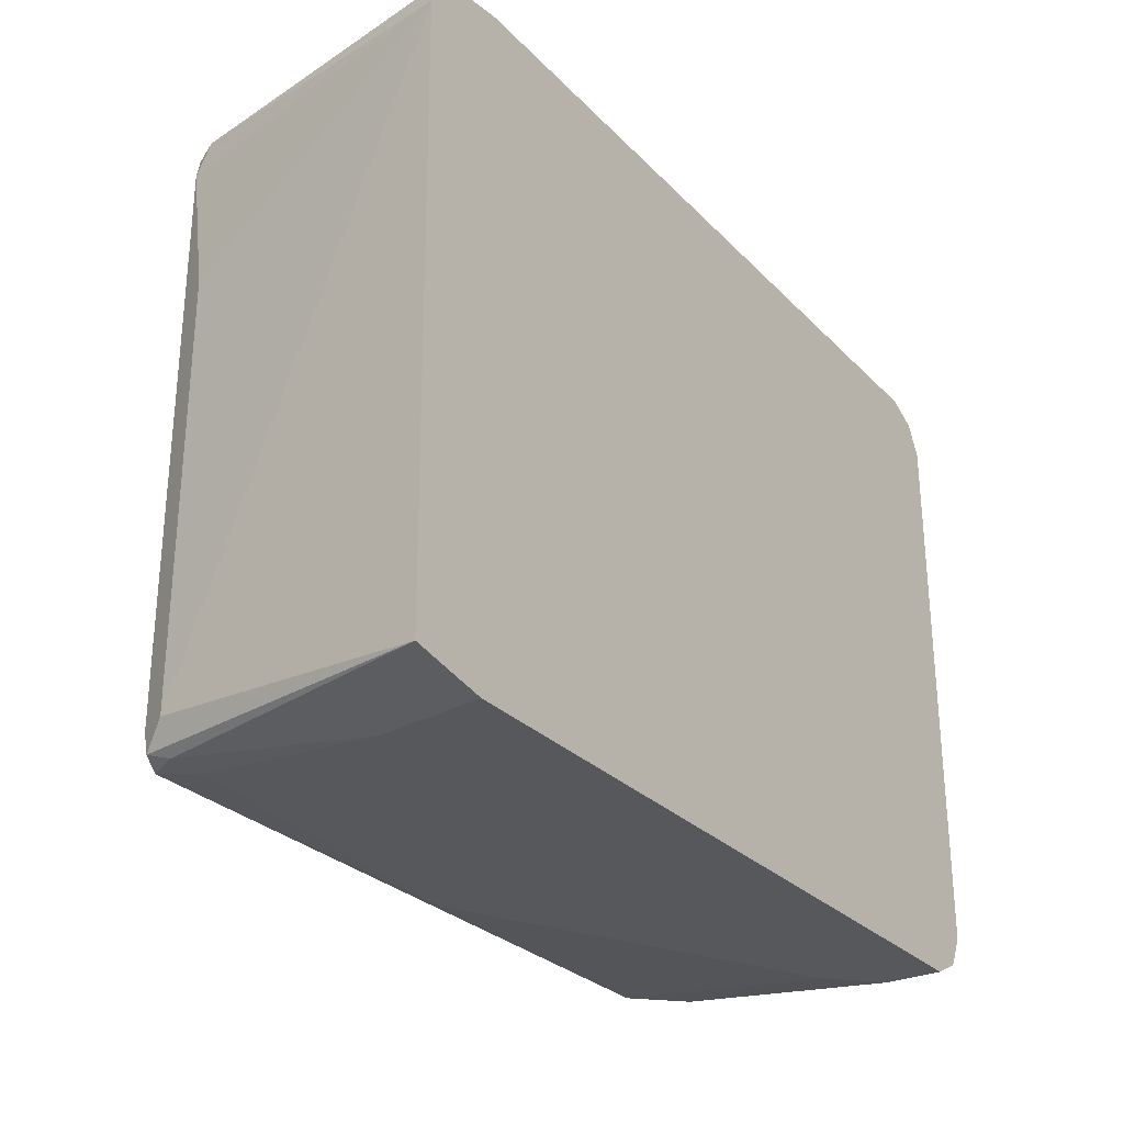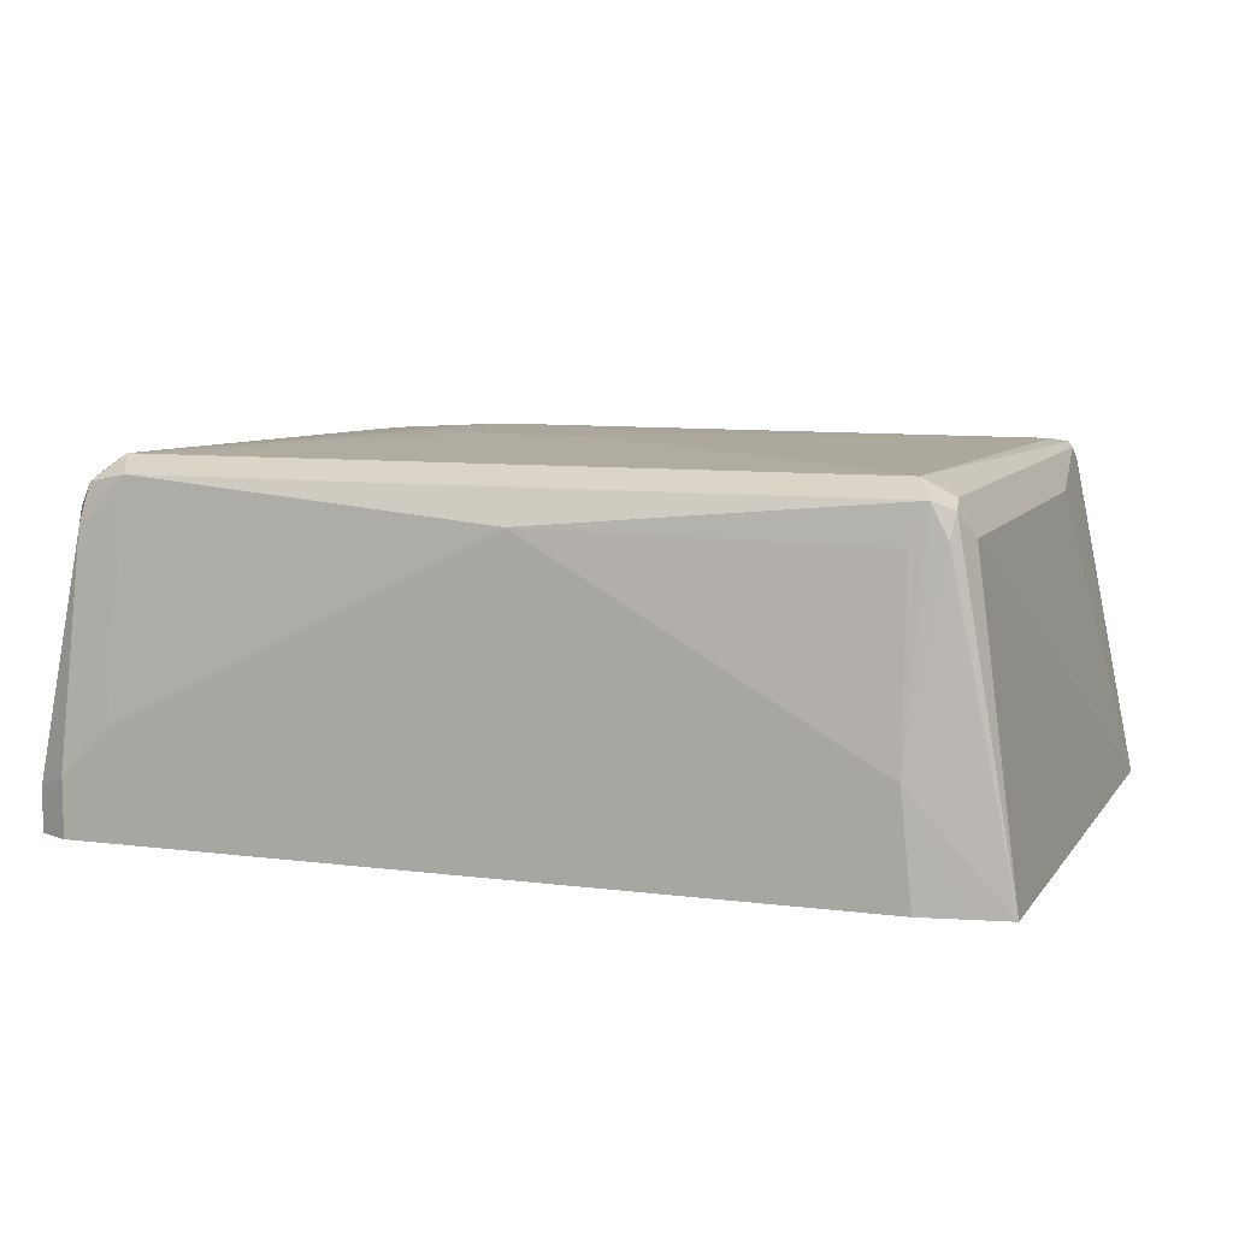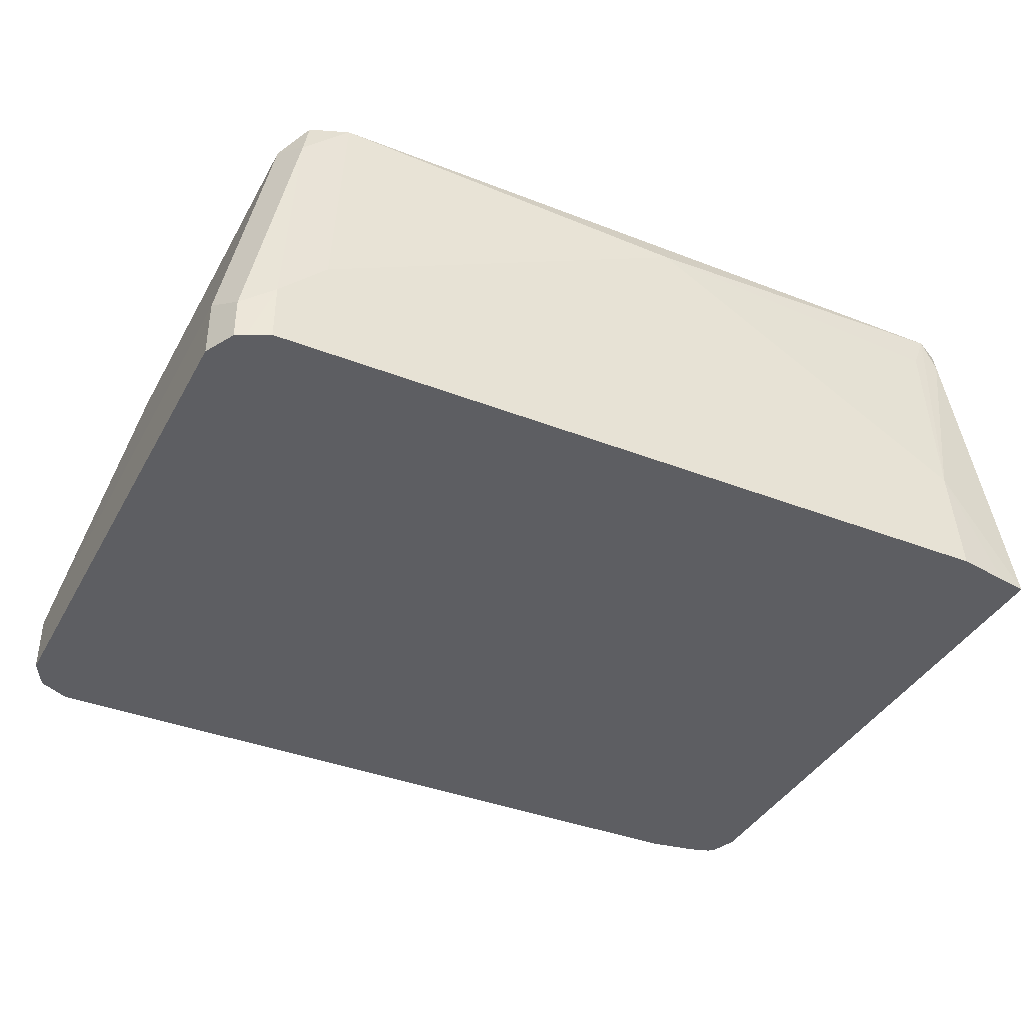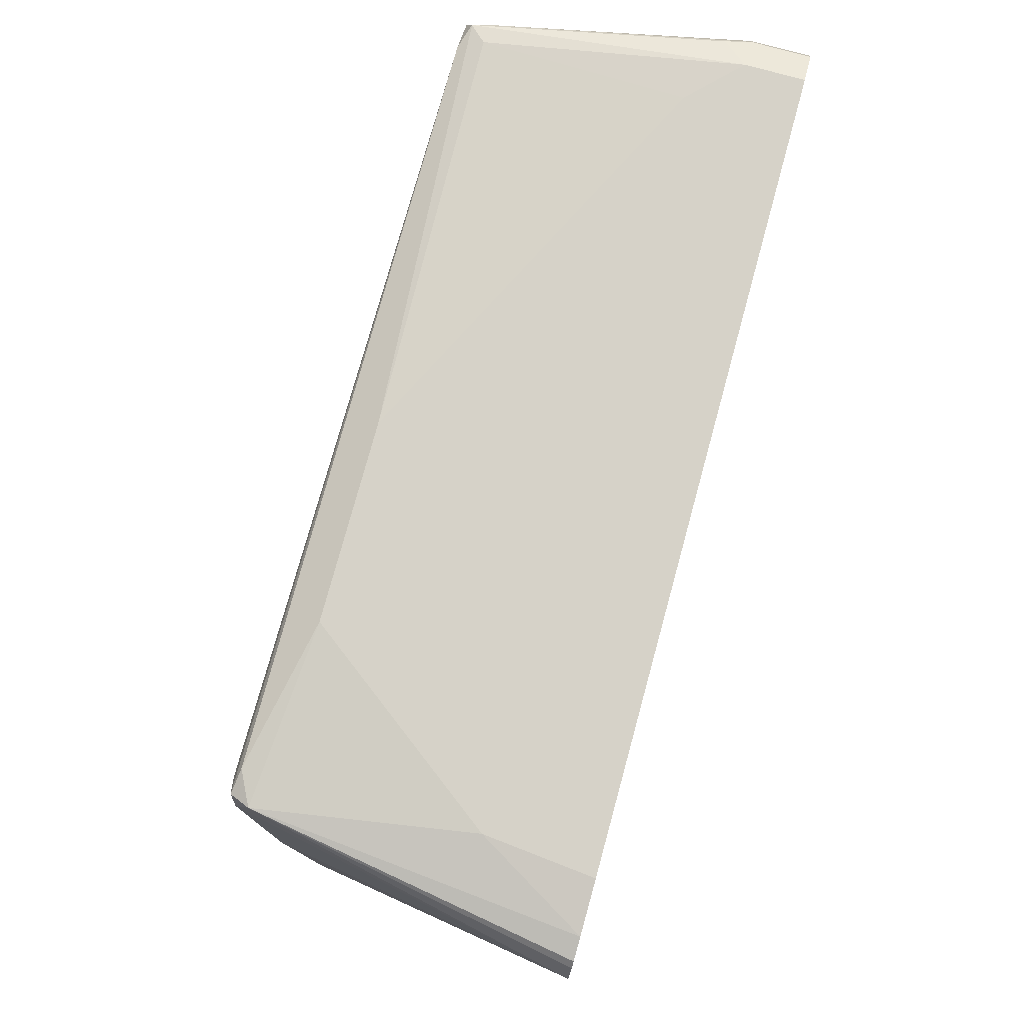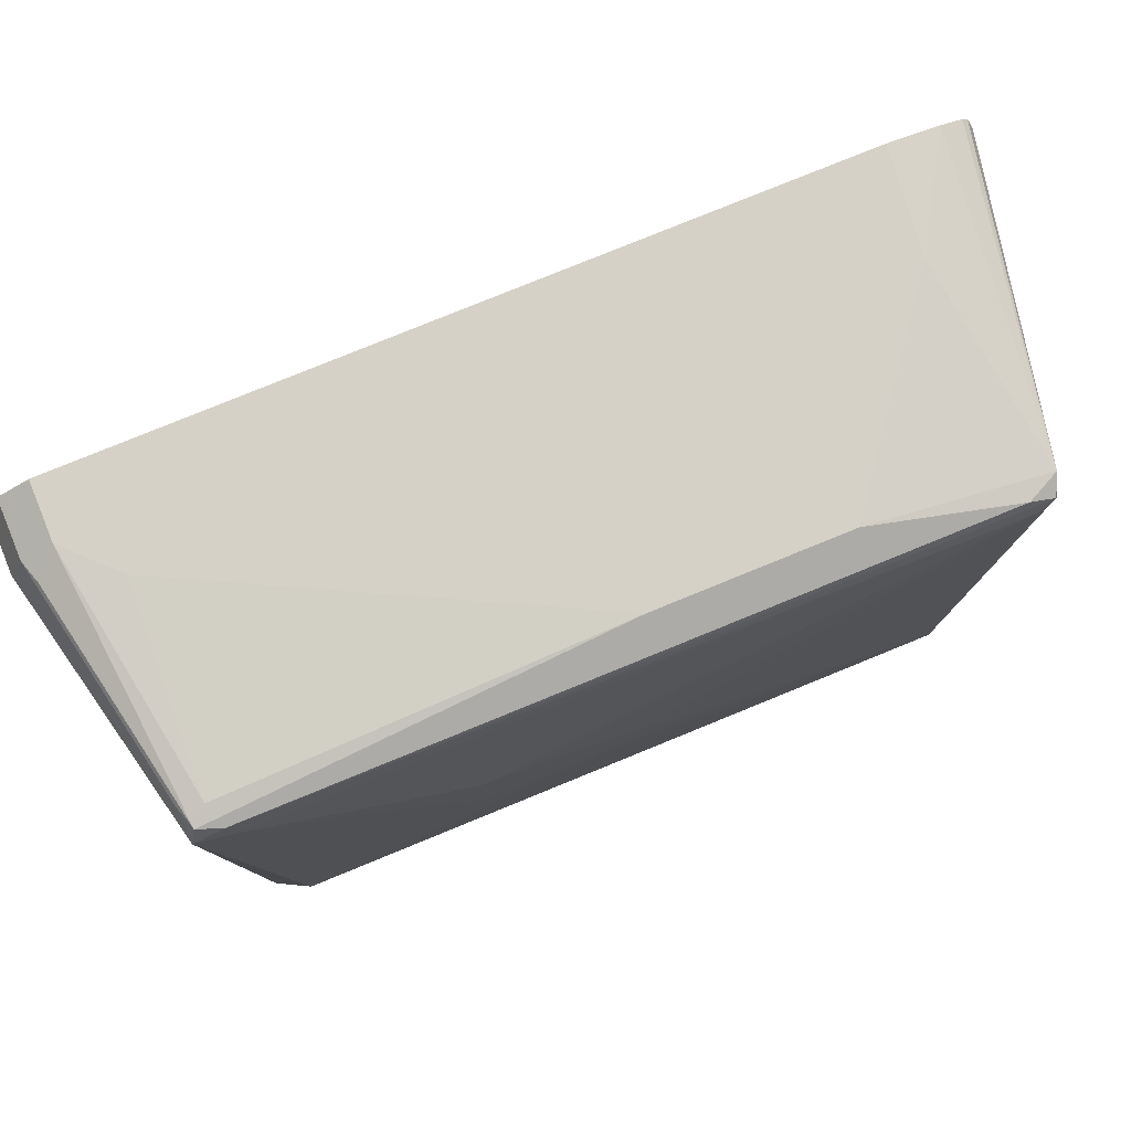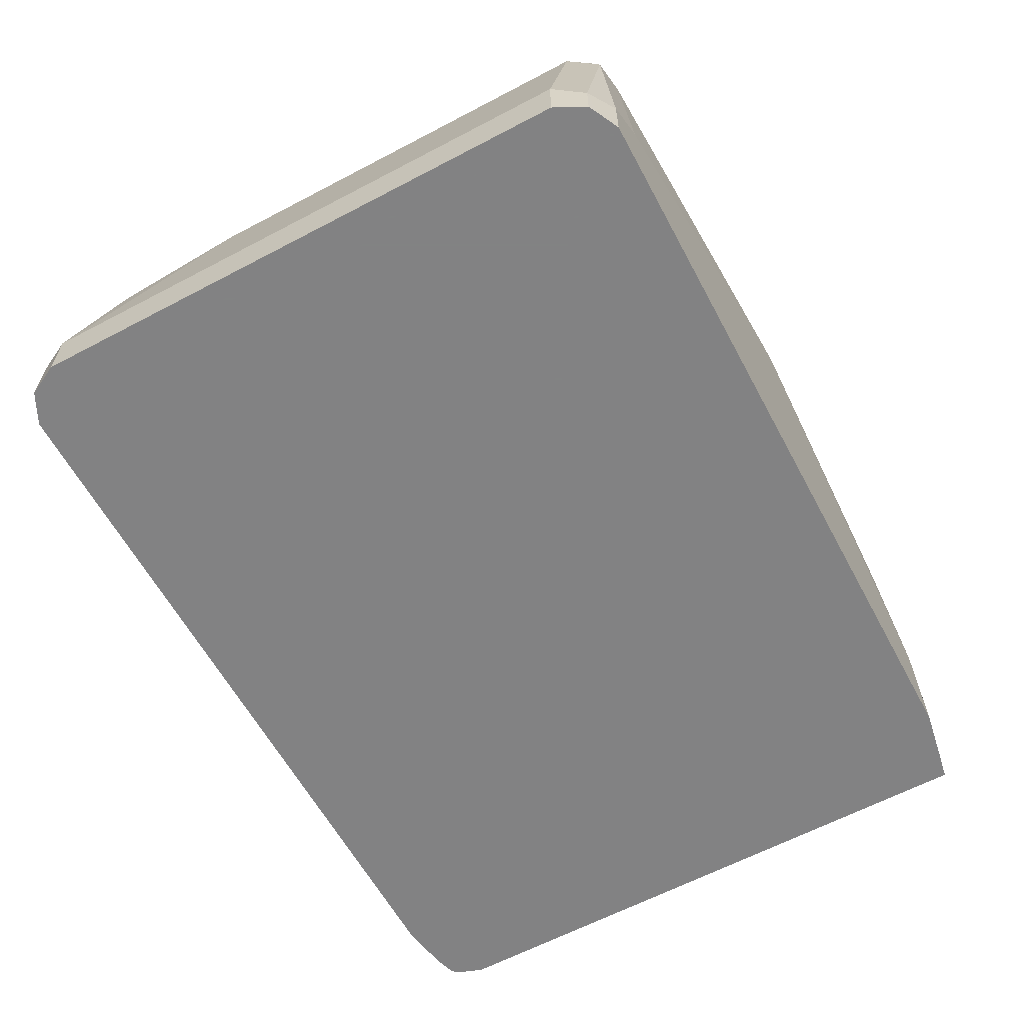
<metadata>
{"format":"obj","ext":"obj","renderer":"f3d","projection":"perspective","resolution":1024,"background":"white","views":[{"elev":-28.4,"azim":-55.7,"up":"+Z"},{"elev":8.3,"azim":-160.4,"up":"+Y"},{"elev":-38.6,"azim":153.8,"up":"+Y"},{"elev":77.8,"azim":-74.7,"up":"+Z"},{"elev":79.2,"azim":157.8,"up":"+Z"},{"elev":-60.9,"azim":118.2,"up":"+Y"}]}
</metadata>
<code>
v 0.8704 -0.07736 -0.1354
v 0.8639 0.01289 -0.1289
v 0.8832 -0.08381 -0.1289
v 0.8792 -0.1011 -0.131
v 0.8704 -0.1011 -0.1354
v 0.851 -0.05802 -0.1354
v 0.8446 0.03224 -0.1289
v 0.8704 0.01934 -0.116
v 0.8607 0.029 -0.1257
v 0.8897 -0.07736 -0.116
v 0.8832 -0.1011 -0.1289
v 0.5565 -0.1011 -0.1354
v 0.6963 0.01934 -0.1354
v 0.851 0.03867 -0.116
v 0.5545 0.03224 -0.1289
v 0.8639 0.03224 -0.1096
v 0.8704 0.01934 0.05802
v 0.8897 -0.07736 0.116
v 0.8897 -0.1011 -0.116
v 0.5353 -0.1011 -0.1317
v 0.5609 -0.05802 -0.1354
v 0.5609 0.01692 -0.1305
v 0.7156 0.04181 -0.01932
v 0.7624 0.04181 -0.0162
v 0.7673 0.04181 -0.01293
v 0.7768 0.04181 -0.003419
v 0.7769 0.04181 -0.003207
v 0.7769 0.04181 -0.002571
v 0.7777 0.04181 0.01731
v 0.8486 0.03385 0.116
v 0.8639 0.03224 0.1225
v 0.5609 0.03867 -0.116
v 0.548 0.01934 -0.1289
v 0.5464 0.029 -0.1257
v 0.548 0.03224 -0.116
v 0.8832 -0.07736 0.1289
v 0.8897 -0.1011 0.116
v 0.8639 0.01934 0.1289
v 0.5232 -0.1011 -0.1294
v 0.7028 0.04181 -0.01288
v 0.7696 0.04181 0.03759
v 0.851 0.03224 0.1289
v 0.7686 0.04181 0.03965
v 0.5577 0.03545 0.1192
v 0.8607 0.029 0.1305
v 0.5512 0.03385 -0.1064
v 0.5512 0.03385 0.1257
v 0.6963 0.04181 0
v 0.6973 0.04181 -0.002067
v 0.5416 0.01934 -0.116
v 0.548 0.03224 0.116
v 0.8803 -0.1011 0.1304
v 0.8832 -0.1011 0.1289
v 0.88 -0.06769 0.1305
v 0.5204 -0.1011 0.1153
v 0.5609 0.03224 0.1289
v 0.6963 0.01934 0.1354
v 0.7592 0.04181 0.03849
v 0.7094 0.04181 0.0162
v 0.7028 0.04181 0.01288
v 0.6994 0.04181 0.006229
v 0.7156 0.04181 0.01932
v 0.8543 0.02255 0.1322
v 0.8704 -0.07736 0.1354
v 0.548 0.02579 0.1289
v 0.5416 0.01934 0.05802
v 0.5204 -0.1011 0.116
v 0.8704 -0.1011 0.1354
v 0.619 0.01934 0.1354
v 0.851 -0.05802 0.1354
v 0.5243 -0.1011 0.1269
v 0.5267 -0.1011 0.1293
v 0.5355 -0.1011 0.1321
v 0.5609 -0.05802 0.1354
v 0.5565 -0.1011 0.1354
f 32 47 44
f 32 48 49
f 32 49 40
f 33 39 34
f 34 39 50
f 32 44 48
f 34 50 35
f 23 59 62
f 35 47 46
f 35 50 66
f 35 66 51
f 36 52 53
f 36 38 45
f 32 46 47
f 36 45 54
f 35 51 47
f 32 35 46
f 23 29 28
f 31 42 45
f 36 54 52
f 23 62 58
f 23 58 43
f 23 43 41
f 23 41 29
f 23 28 27
f 31 45 38
f 23 27 26
f 23 25 24
f 29 41 30
f 30 42 31
f 30 41 43
f 30 43 44
f 30 44 42
f 23 26 25
f 39 55 50
f 57 74 75
f 42 47 56
f 52 64 68
f 56 65 69
f 57 70 63
f 57 69 74
f 57 75 68
f 57 68 64
f 52 54 64
f 57 64 70
f 65 67 71
f 65 71 72
f 65 72 73
f 65 73 74
f 65 74 69
f 73 75 74
f 63 70 64
f 51 67 65
f 51 66 67
f 50 67 66
f 42 56 69
f 42 69 57
f 42 57 45
f 43 58 44
f 44 59 60
f 44 60 61
f 44 61 48
f 44 58 62
f 44 62 59
f 45 63 64
f 45 64 54
f 45 57 63
f 47 51 65
f 47 65 56
f 50 55 67
f 42 44 47
f 23 61 60
f 23 60 59
f 23 49 48
f 4 53 52
f 4 52 68
f 4 68 75
f 4 75 73
f 4 73 72
f 4 72 71
f 4 37 53
f 4 71 67
f 4 55 39
f 4 39 20
f 4 20 12
f 4 12 5
f 6 13 7
f 7 14 9
f 4 67 55
f 4 19 37
f 4 11 19
f 3 11 4
f 1 2 3
f 1 3 4
f 1 4 5
f 1 5 12
f 1 12 21
f 1 21 13
f 1 13 6
f 1 6 7
f 23 48 61
f 2 8 10
f 2 10 3
f 2 7 9
f 2 9 8
f 3 10 19
f 3 19 11
f 7 13 15
f 7 15 32
f 1 7 2
f 8 9 16
f 14 32 23
f 15 22 21
f 15 21 33
f 15 33 34
f 15 34 35
f 15 35 32
f 17 31 18
f 18 36 53
f 18 53 37
f 18 31 38
f 20 39 21
f 21 39 33
f 23 32 40
f 23 40 49
f 7 32 14
f 14 31 16
f 14 30 31
f 18 38 36
f 14 28 29
f 8 16 31
f 14 29 30
f 8 31 17
f 8 18 10
f 9 14 16
f 10 18 37
f 10 37 19
f 8 17 18
f 13 21 22
f 13 22 15
f 14 27 28
f 14 23 24
f 14 24 25
f 14 25 26
f 12 20 21
f 14 26 27

</code>
